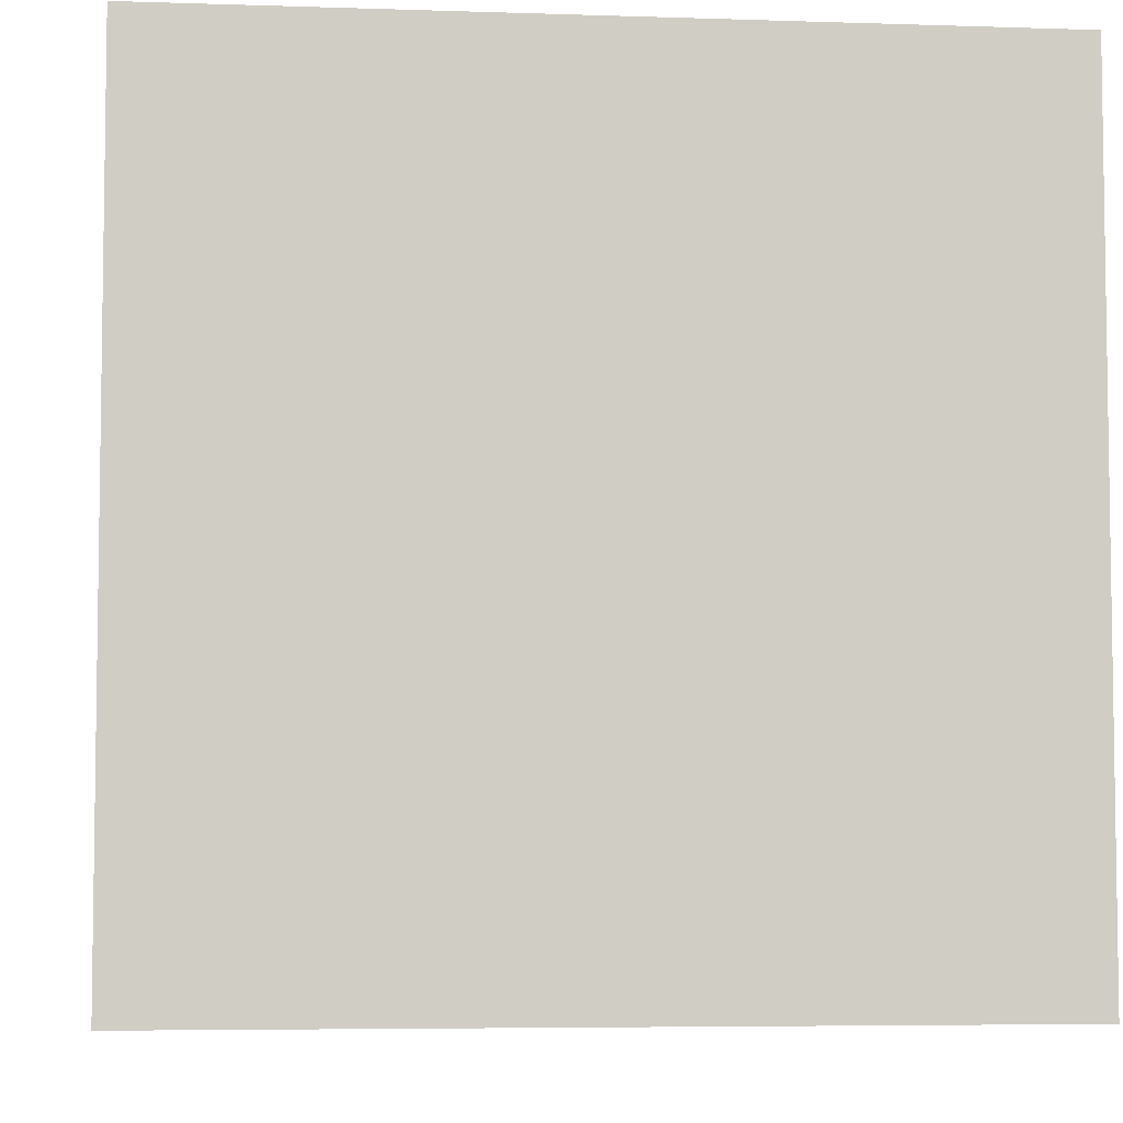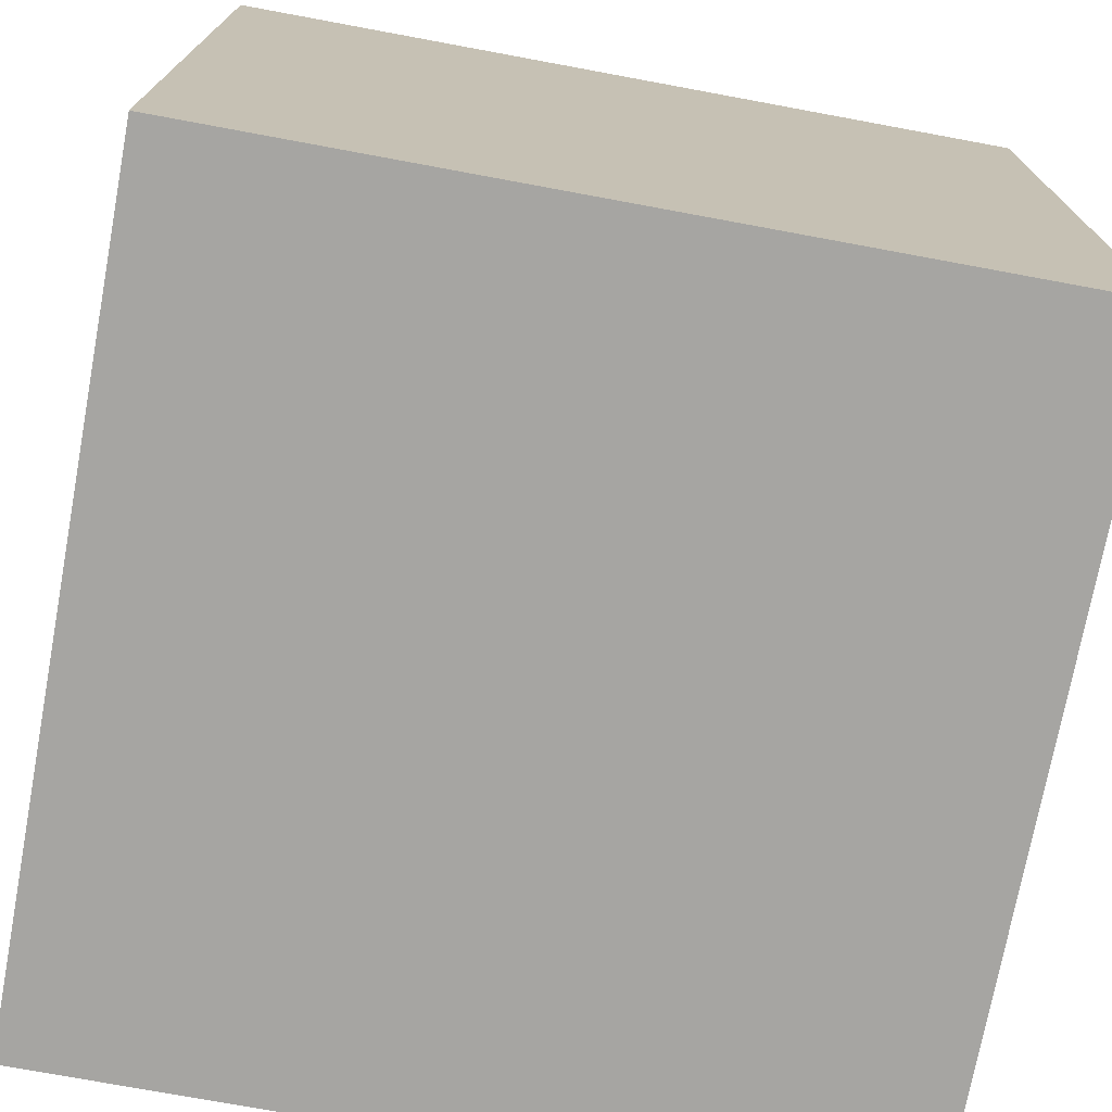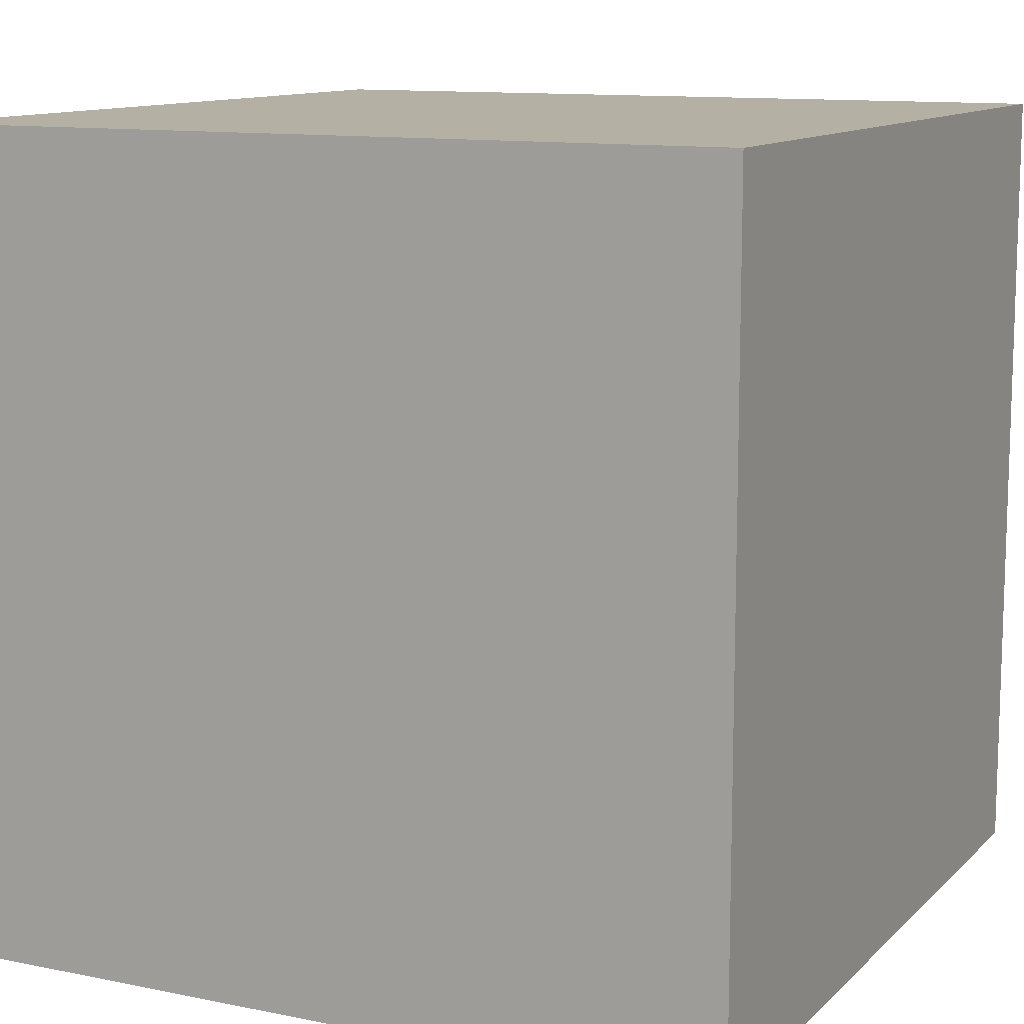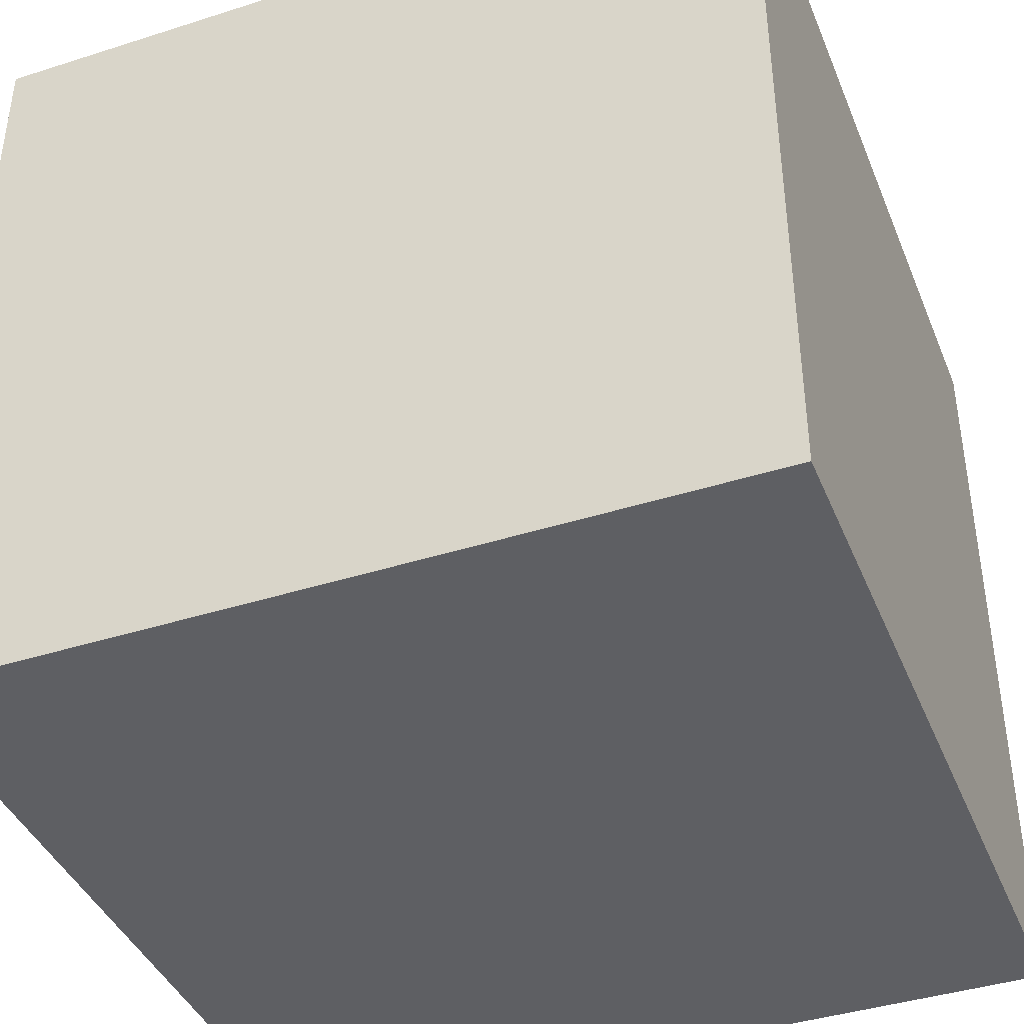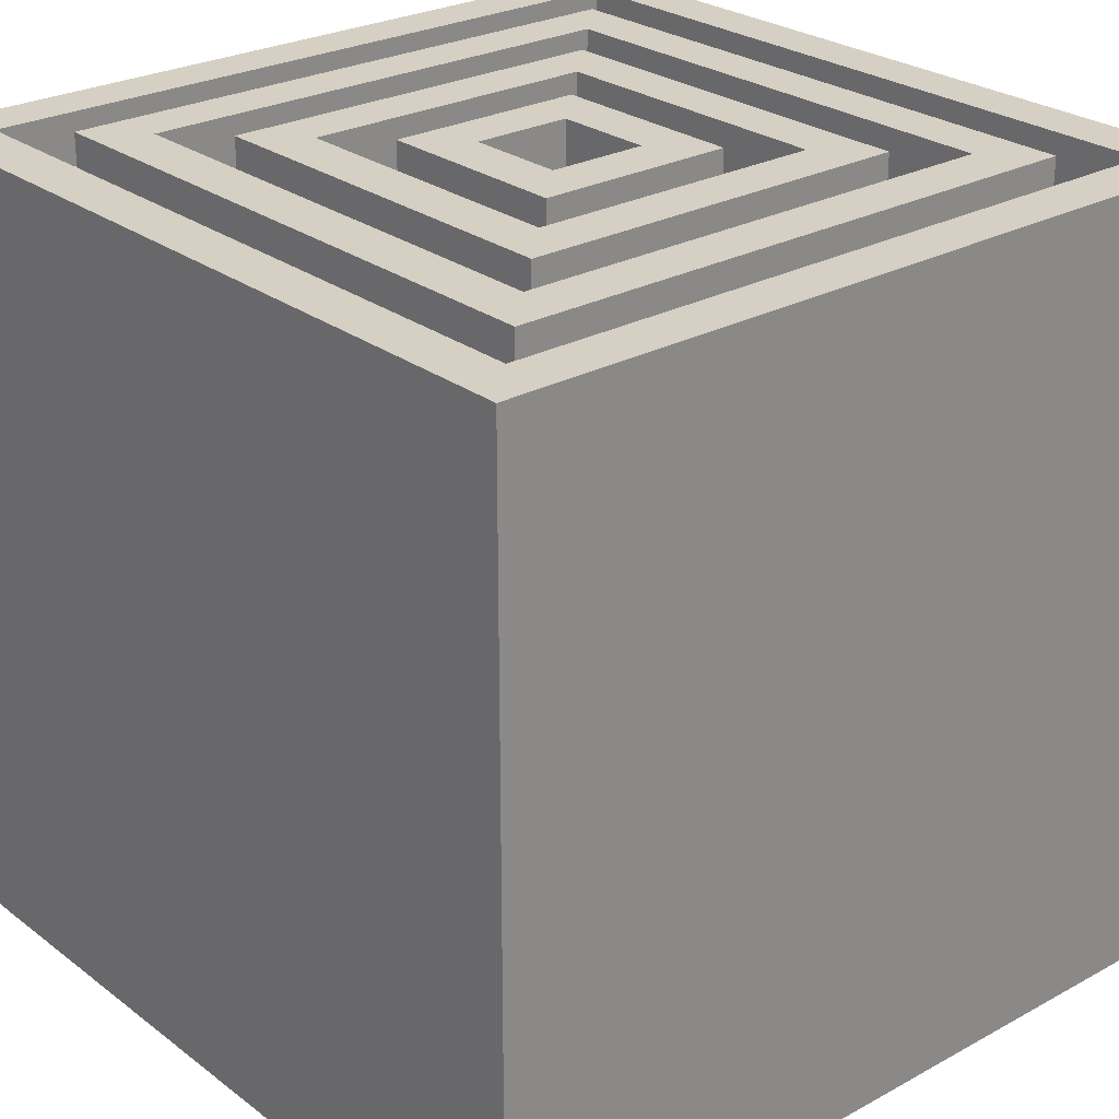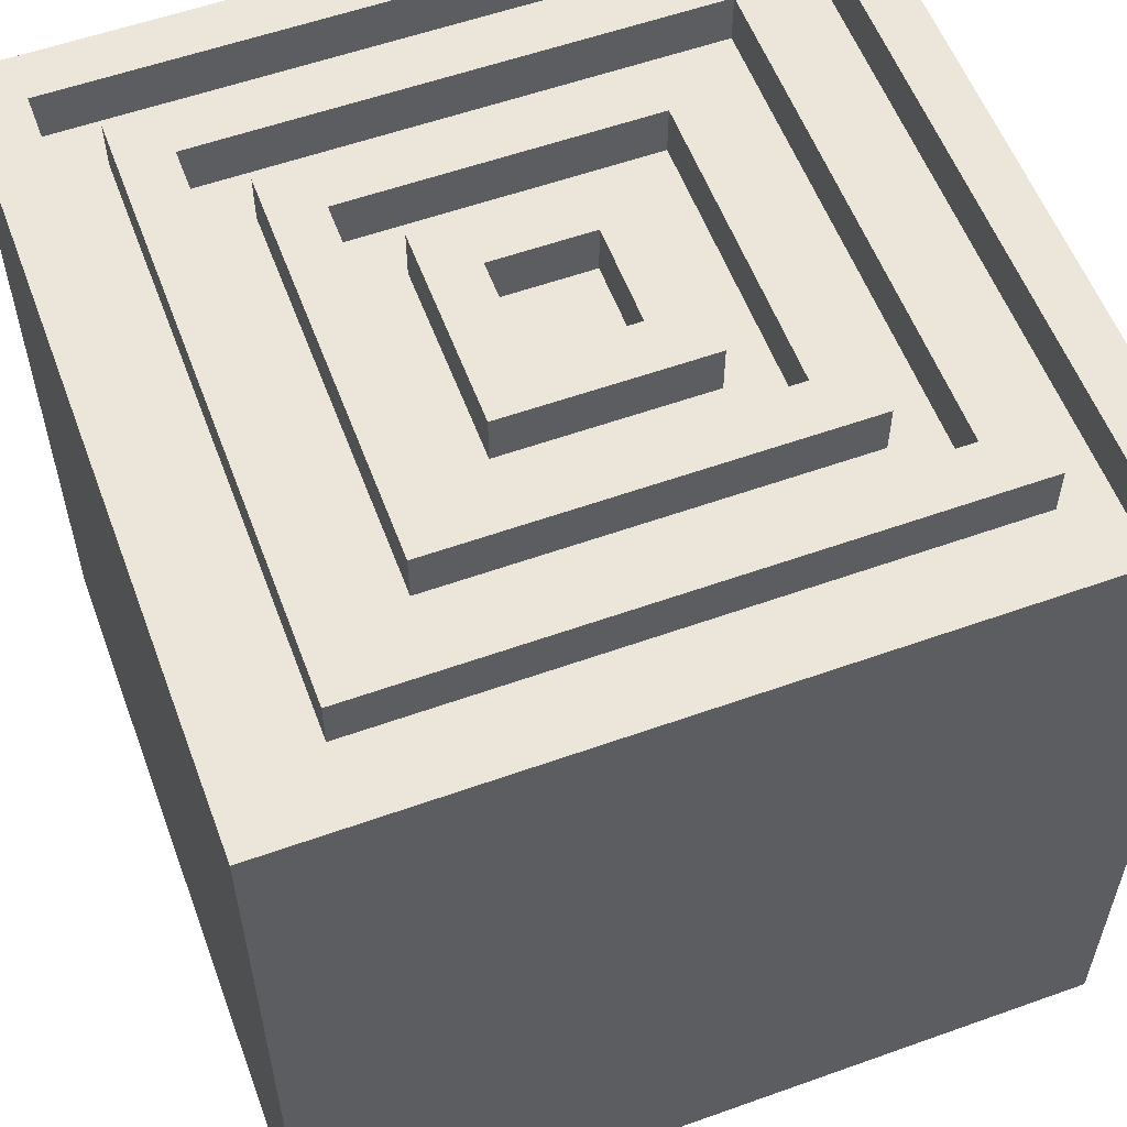
<metadata>
{"format":"obj","ext":"obj","renderer":"f3d","projection":"perspective","resolution":1024,"background":"white","views":[{"elev":-5.5,"azim":-95.9,"up":"+Y"},{"elev":-73.6,"azim":-10.5,"up":"+Z"},{"elev":11.5,"azim":116.3,"up":"+Y"},{"elev":-41.1,"azim":-158.8,"up":"+Z"},{"elev":26.4,"azim":49.4,"up":"+Z"},{"elev":57.0,"azim":-20.4,"up":"+Z"}]}
</metadata>
<code>
o
v 0 2 0
v 0 2 -1.6
v 0 3.6 0
v 0 3.6 -1.6
v 0.2 2.2 0
v 0.2 2.2 -0.1
v 0.2 3.4 0
v 0.2 3.4 -0.1
v 0.4 2.4 0
v 0.4 2.4 -0.1
v 0.4 3.2 0
v 0.4 3.2 -0.1
v 0.6 2.6 0
v 0.6 2.6 -0.1
v 0.6 3 0
v 0.6 3 -0.1
v 0.9 2.7 0
v 0.9 2.7 -0.1
v 0.9 2.9 0
v 0.9 2.9 -0.1
v 1.1 2.5 0
v 1.1 2.5 -0.1
v 1.1 3.1 0
v 1.1 3.1 -0.1
v 1.3 2.3 0
v 1.3 2.3 -0.1
v 1.3 3.3 0
v 1.3 3.3 -0.1
v 1.5 2.1 0
v 1.5 2.1 -0.1
v 1.5 3.5 0
v 1.5 3.5 -0.1
v 0.1 2.1 0
v 0.1 2.1 -0.1
v 0.1 3.5 0
v 0.1 3.5 -0.1
v 0.3 2.3 0
v 0.3 2.3 -0.1
v 0.3 3.3 0
v 0.3 3.3 -0.1
v 0.5 2.5 0
v 0.5 2.5 -0.1
v 0.5 3.1 0
v 0.5 3.1 -0.1
v 0.7 2.7 0
v 0.7 2.7 -0.1
v 0.7 2.9 0
v 0.7 2.9 -0.1
v 1 2.6 0
v 1 2.6 -0.1
v 1 3 0
v 1 3 -0.1
v 1.2 2.4 0
v 1.2 2.4 -0.1
v 1.2 3.2 0
v 1.2 3.2 -0.1
v 1.4 2.2 0
v 1.4 2.2 -0.1
v 1.4 3.4 0
v 1.4 3.4 -0.1
v 1.6 2 0
v 1.6 2 -1.6
v 1.6 3.6 0
v 1.6 3.6 -1.6
v 0 2 0
v 0 3.6 0
v 0.1 2.1 0
v 0.1 3.5 0
v 0.2 2.2 0
v 0.2 3.4 0
v 0.3 2.3 0
v 0.3 3.3 0
v 0.4 2.4 0
v 0.4 3.2 0
v 0.5 2.5 0
v 0.5 3.1 0
v 0.6 2.6 0
v 0.6 3 0
v 0.7 2.7 0
v 0.7 2.9 0
v 0.9 2.7 0
v 0.9 2.9 0
v 1 2.6 0
v 1 3 0
v 1.1 2.5 0
v 1.1 3.1 0
v 1.2 2.4 0
v 1.2 3.2 0
v 1.3 2.3 0
v 1.3 3.3 0
v 1.4 2.2 0
v 1.4 3.4 0
v 1.5 2.1 0
v 1.5 3.5 0
v 1.6 2 0
v 1.6 3.6 0
v 0.1 2.1 -0.1
v 0.1 3.5 -0.1
v 0.2 2.2 -0.1
v 0.2 3.4 -0.1
v 0.3 2.3 -0.1
v 0.3 3.3 -0.1
v 0.4 2.4 -0.1
v 0.4 3.2 -0.1
v 0.5 2.5 -0.1
v 0.5 3.1 -0.1
v 0.6 2.6 -0.1
v 0.6 3 -0.1
v 0.7 2.7 -0.1
v 0.7 2.9 -0.1
v 0.9 2.7 -0.1
v 0.9 2.9 -0.1
v 1 2.6 -0.1
v 1 3 -0.1
v 1.1 2.5 -0.1
v 1.1 3.1 -0.1
v 1.2 2.4 -0.1
v 1.2 3.2 -0.1
v 1.3 2.3 -0.1
v 1.3 3.3 -0.1
v 1.4 2.2 -0.1
v 1.4 3.4 -0.1
v 1.5 2.1 -0.1
v 1.5 3.5 -0.1
v 0 2 -1.6
v 0 3.6 -1.6
v 1.6 2 -1.6
v 1.6 3.6 -1.6
v 0 2 0
v 1.6 2 0
v 0 2 -1.6
v 1.6 2 -1.6
v 0.2 2.2 0
v 1.4 2.2 0
v 0.2 2.2 -0.1
v 1.4 2.2 -0.1
v 0.4 2.4 0
v 1.2 2.4 0
v 0.4 2.4 -0.1
v 1.2 2.4 -0.1
v 0.6 2.6 0
v 1 2.6 0
v 0.6 2.6 -0.1
v 1 2.6 -0.1
v 0.7 2.9 0
v 0.9 2.9 0
v 0.7 2.9 -0.1
v 0.9 2.9 -0.1
v 0.5 3.1 0
v 1.1 3.1 0
v 0.5 3.1 -0.1
v 1.1 3.1 -0.1
v 0.3 3.3 0
v 1.3 3.3 0
v 0.3 3.3 -0.1
v 1.3 3.3 -0.1
v 0.1 3.5 0
v 1.5 3.5 0
v 0.1 3.5 -0.1
v 1.5 3.5 -0.1
v 0.1 2.1 0
v 1.5 2.1 0
v 0.1 2.1 -0.1
v 1.5 2.1 -0.1
v 0.3 2.3 0
v 1.3 2.3 0
v 0.3 2.3 -0.1
v 1.3 2.3 -0.1
v 0.5 2.5 0
v 1.1 2.5 0
v 0.5 2.5 -0.1
v 1.1 2.5 -0.1
v 0.7 2.7 0
v 0.9 2.7 0
v 0.7 2.7 -0.1
v 0.9 2.7 -0.1
v 0.6 3 0
v 1 3 0
v 0.6 3 -0.1
v 1 3 -0.1
v 0.4 3.2 0
v 1.2 3.2 0
v 0.4 3.2 -0.1
v 1.2 3.2 -0.1
v 0.2 3.4 0
v 1.4 3.4 0
v 0.2 3.4 -0.1
v 1.4 3.4 -0.1
v 0 3.6 0
v 1.6 3.6 0
v 0 3.6 -1.6
v 1.6 3.6 -1.6
f 3 2 1
f 4 2 3
f 7 6 5
f 8 6 7
f 11 10 9
f 12 10 11
f 15 14 13
f 16 14 15
f 19 18 17
f 20 18 19
f 23 22 21
f 24 22 23
f 27 26 25
f 28 26 27
f 31 30 29
f 32 30 31
f 33 34 35
f 35 34 36
f 37 38 39
f 39 38 40
f 41 42 43
f 43 42 44
f 45 46 47
f 47 46 48
f 49 50 51
f 51 50 52
f 53 54 55
f 55 54 56
f 57 58 59
f 59 58 60
f 61 62 63
f 63 62 64
f 67 66 65
f 68 66 67
f 71 70 69
f 72 70 71
f 75 74 73
f 76 74 75
f 79 78 77
f 80 78 79
f 81 79 77
f 82 78 80
f 83 81 77
f 83 82 81
f 84 78 82
f 84 82 83
f 85 75 73
f 86 74 76
f 87 85 73
f 87 86 85
f 88 74 86
f 88 86 87
f 89 71 69
f 90 70 72
f 91 89 69
f 91 90 89
f 92 70 90
f 92 90 91
f 93 67 65
f 94 66 68
f 95 93 65
f 95 94 93
f 96 66 94
f 96 94 95
f 99 98 97
f 100 98 99
f 103 102 101
f 104 102 103
f 107 106 105
f 108 106 107
f 111 110 109
f 112 110 111
f 113 107 105
f 114 106 108
f 115 113 105
f 115 114 113
f 116 106 114
f 116 114 115
f 117 103 101
f 118 102 104
f 119 117 101
f 119 118 117
f 120 102 118
f 120 118 119
f 121 99 97
f 122 98 100
f 123 121 97
f 123 122 121
f 124 98 122
f 124 122 123
f 125 126 127
f 127 126 128
f 131 130 129
f 132 130 131
f 135 134 133
f 136 134 135
f 139 138 137
f 140 138 139
f 143 142 141
f 144 142 143
f 147 146 145
f 148 146 147
f 151 150 149
f 152 150 151
f 155 154 153
f 156 154 155
f 159 158 157
f 160 158 159
f 161 162 163
f 163 162 164
f 165 166 167
f 167 166 168
f 169 170 171
f 171 170 172
f 173 174 175
f 175 174 176
f 177 178 179
f 179 178 180
f 181 182 183
f 183 182 184
f 185 186 187
f 187 186 188
f 189 190 191
f 191 190 192

</code>
